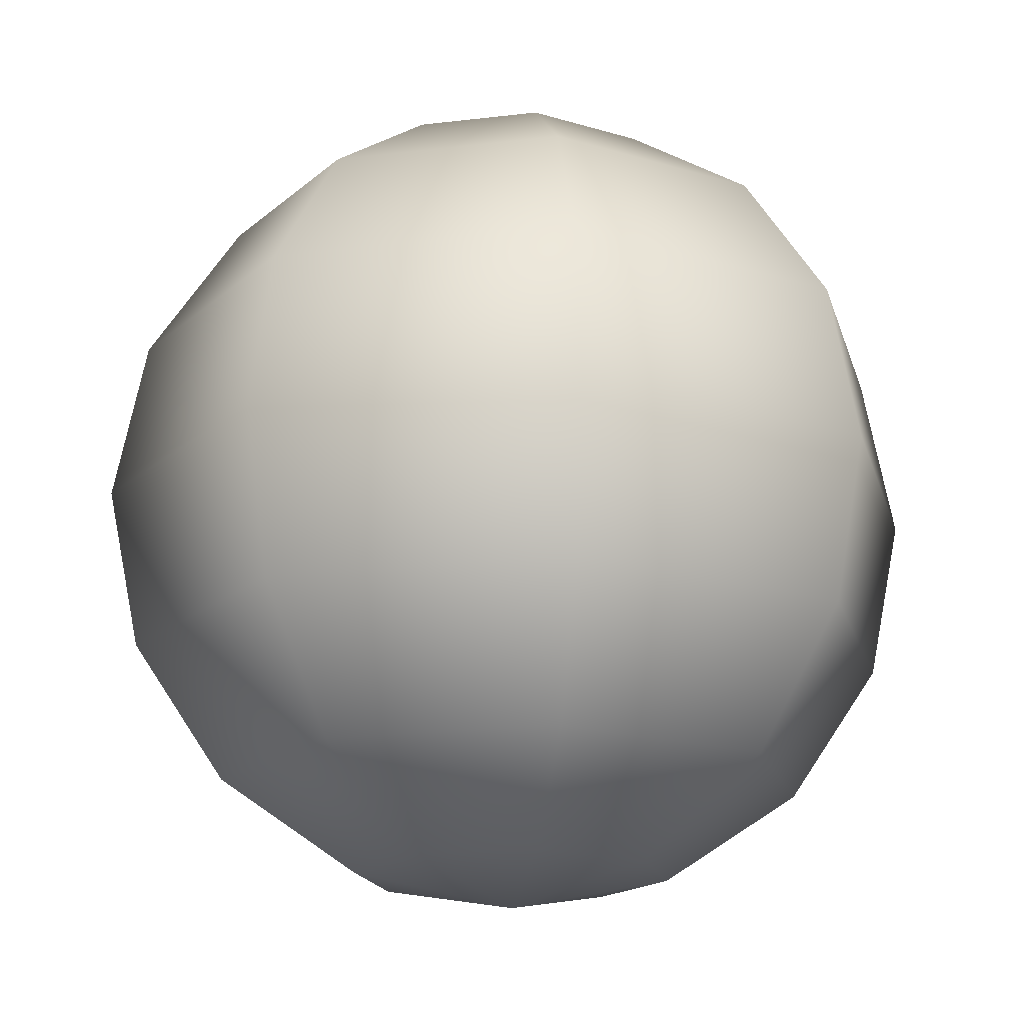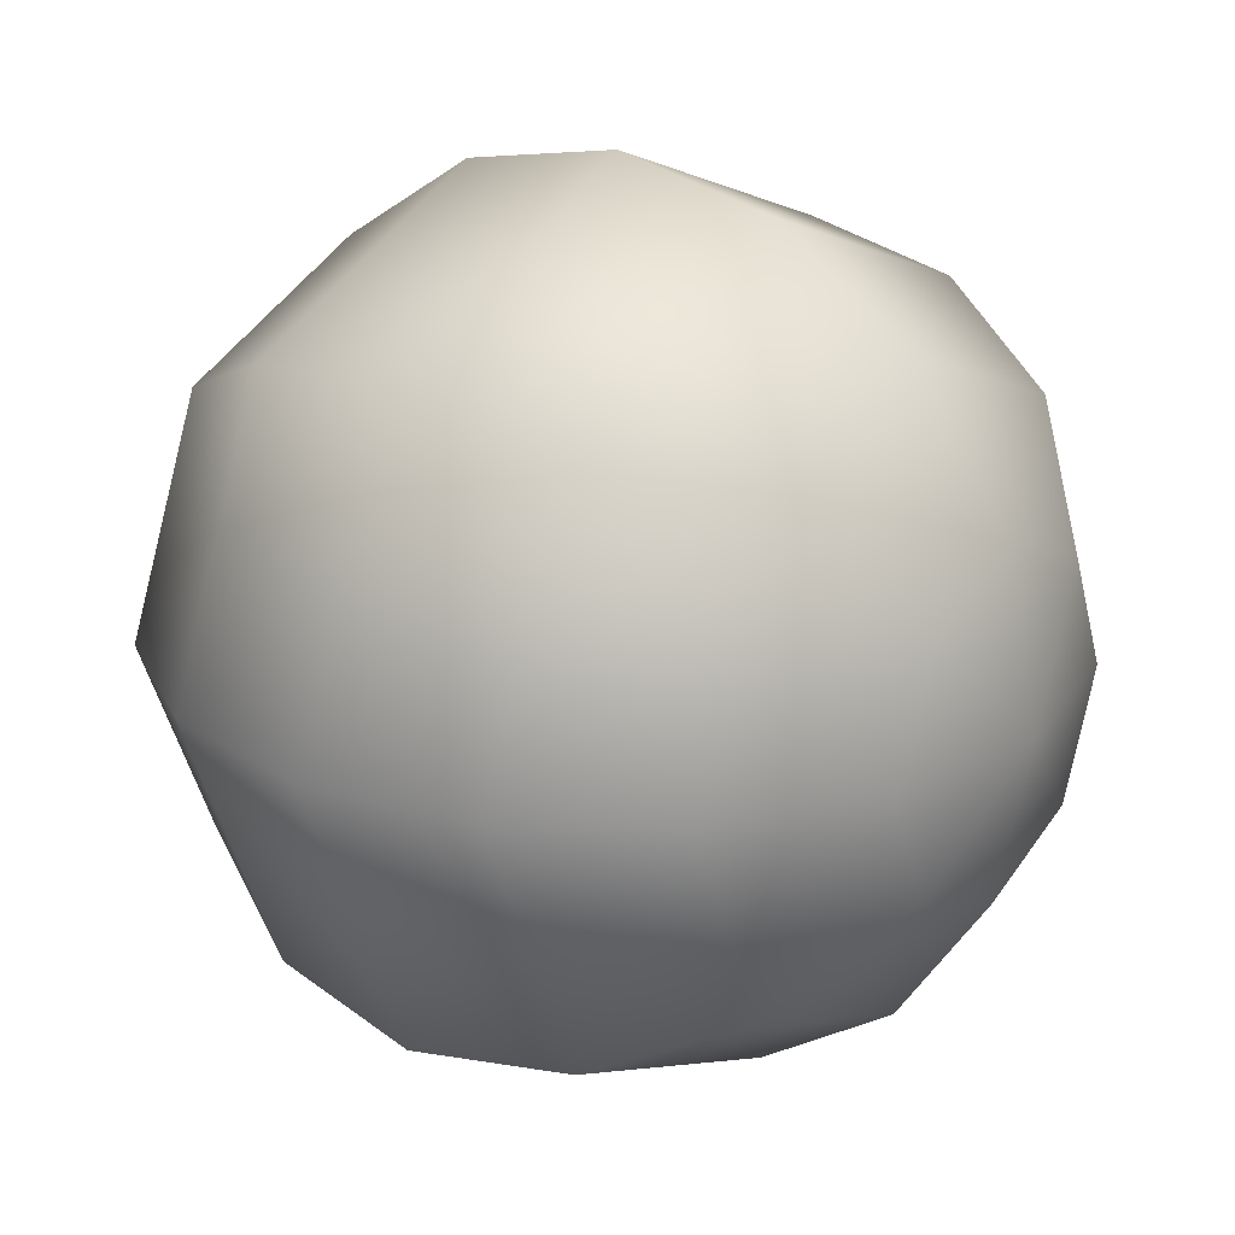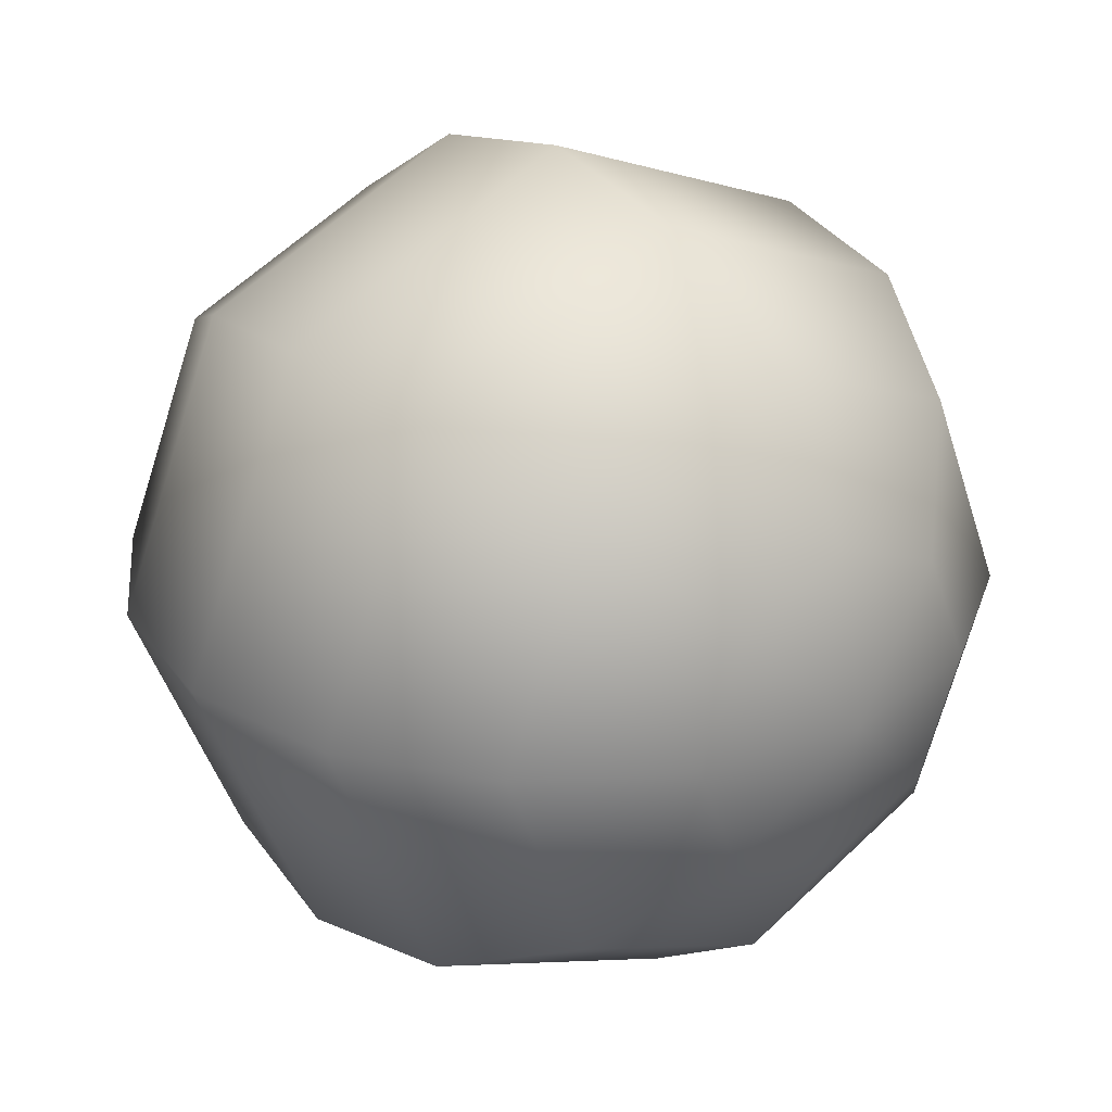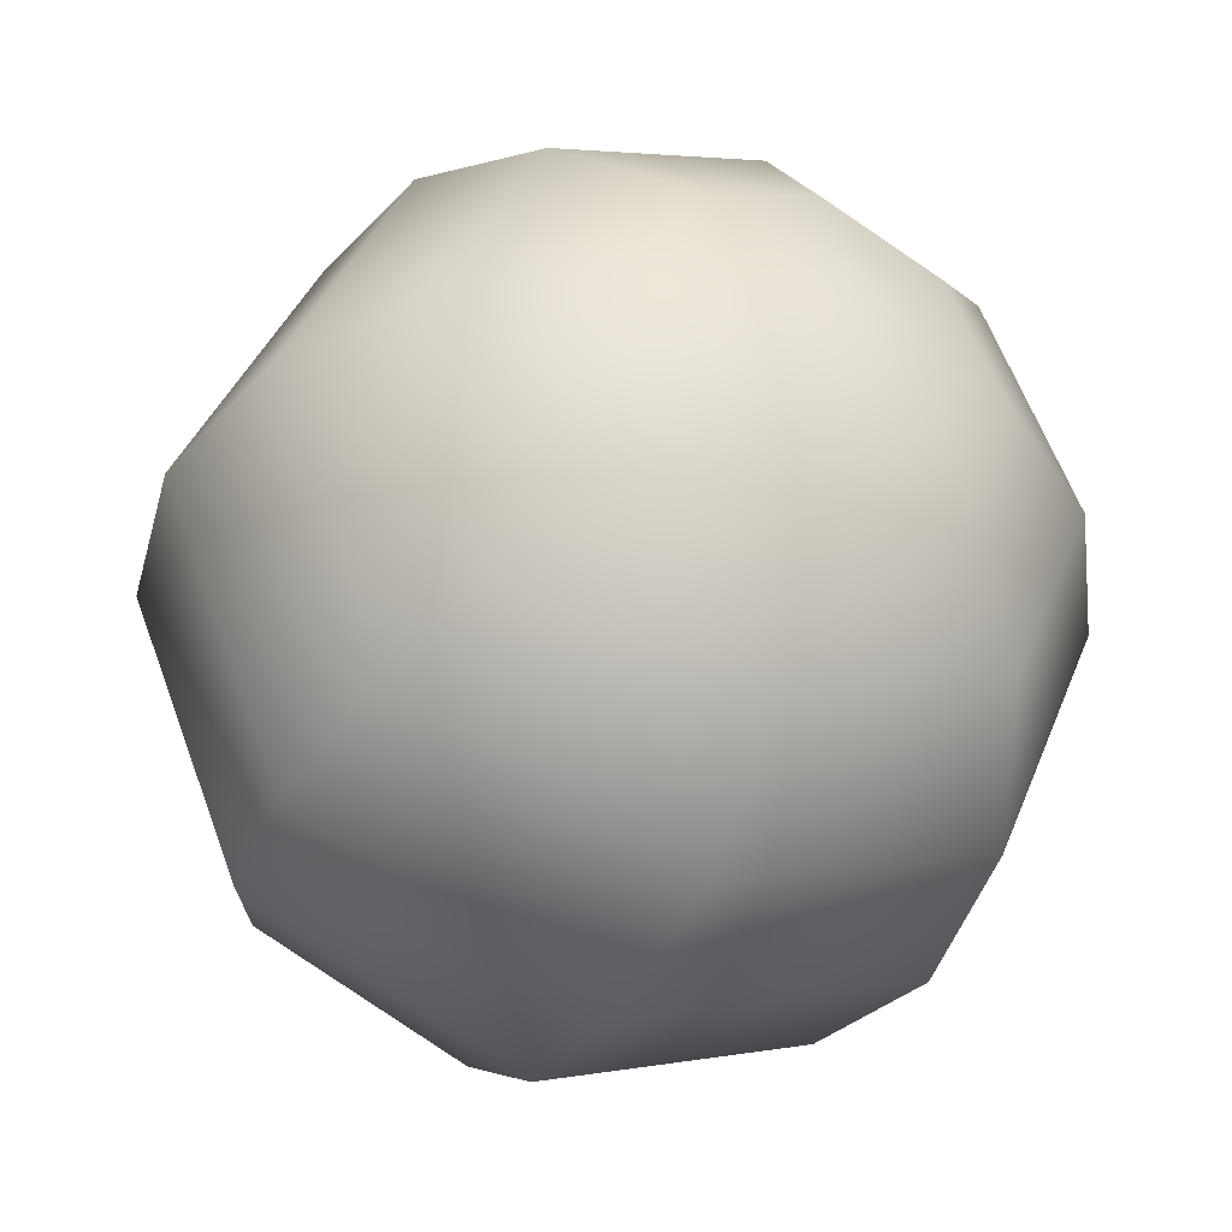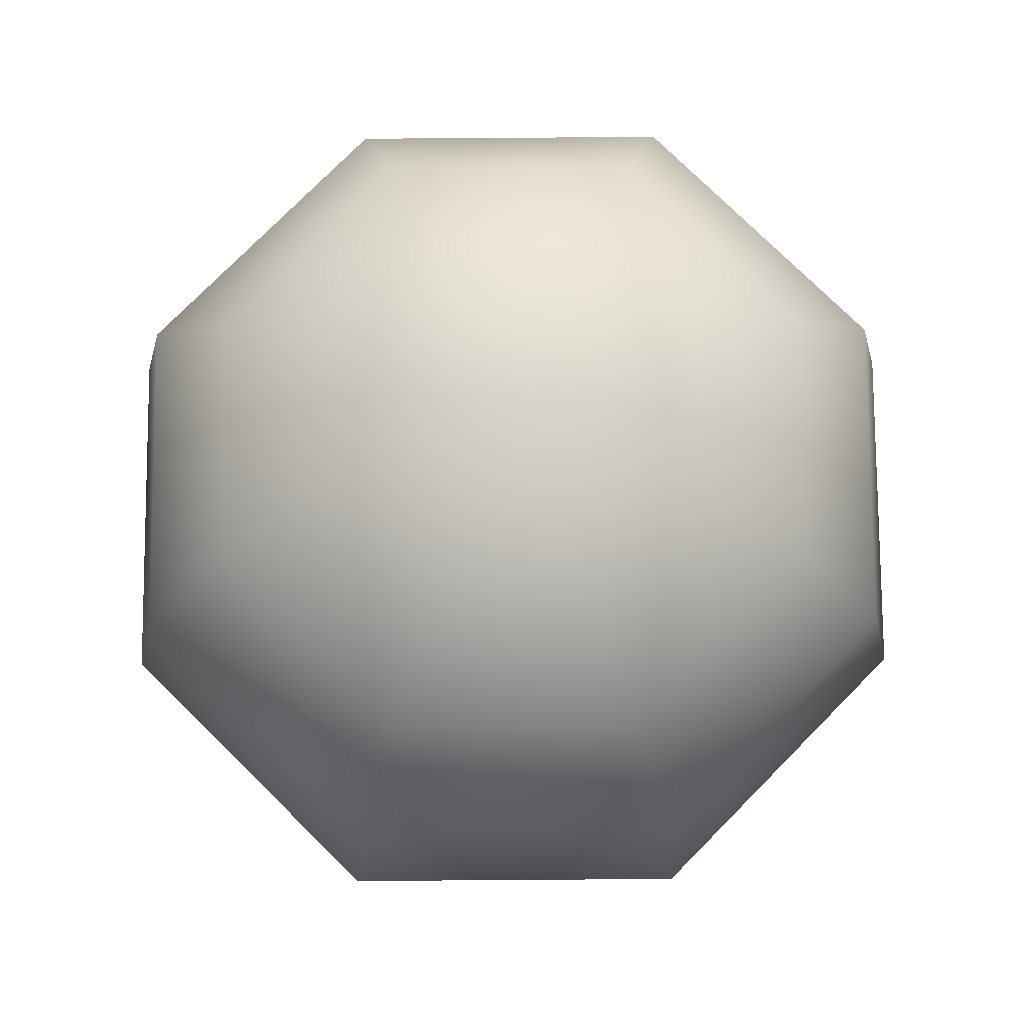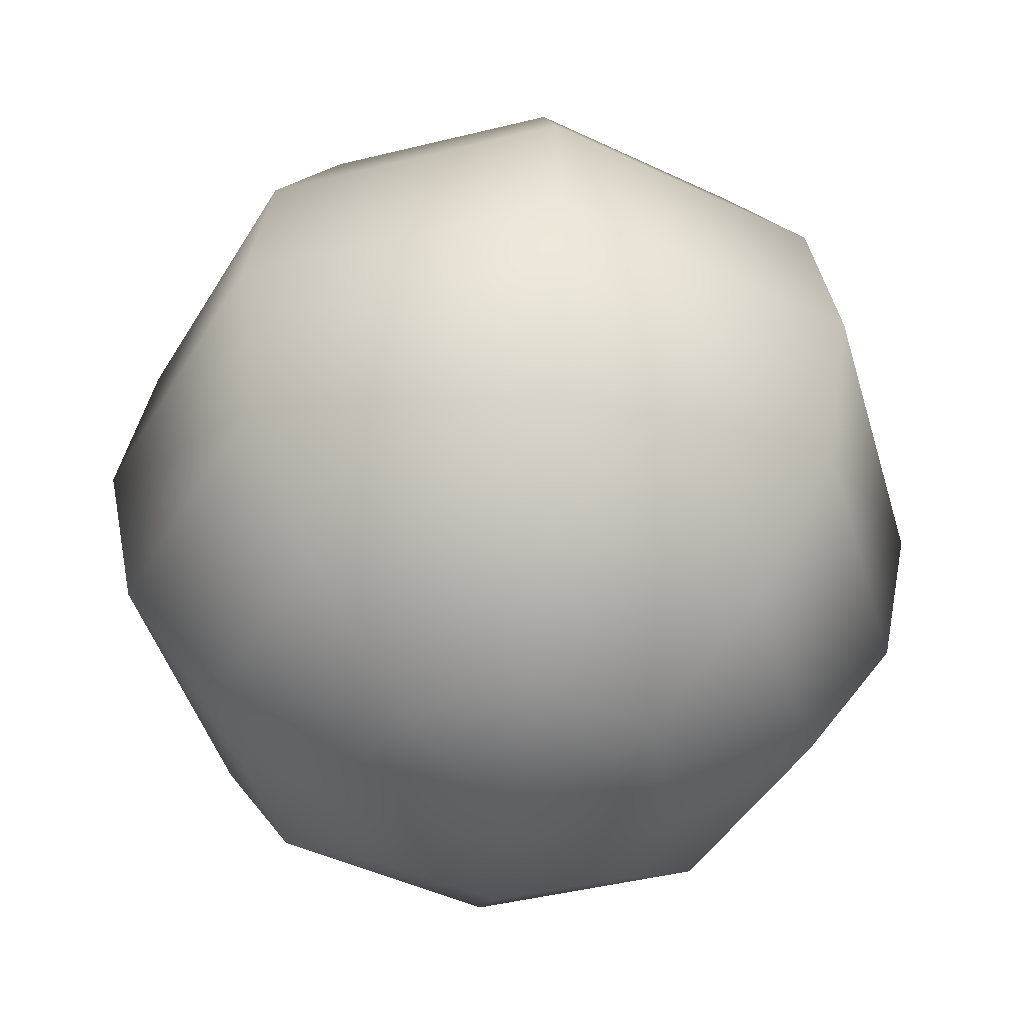
<metadata>
{"format":"obj","ext":"obj","renderer":"f3d","projection":"perspective","resolution":1024,"background":"white","views":[{"elev":-17.3,"azim":-8.8,"up":"+Y"},{"elev":22.8,"azim":-53.3,"up":"+Z"},{"elev":27.3,"azim":140.7,"up":"+Z"},{"elev":-39.9,"azim":153.8,"up":"+Z"},{"elev":76.4,"azim":-157.9,"up":"+Y"},{"elev":-45.0,"azim":-96.5,"up":"+Y"}]}
</metadata>
<code>
g LowPolySphere
v 0 -0.9239 -0.3827
v 0 -1 0
v 0.2706 -0.9239 -0.2706
v 0 -0.7071 -0.7071
v 0.5 -0.7071 -0.5
v 0 -0.3827 -0.9239
v 0.6533 -0.3827 -0.6533
v 0 0 -1
v 0.7071 0 -0.7071
v 0 0.3827 -0.9239
v 0.6533 0.3827 -0.6533
v 0 0.7071 -0.7071
v 0.5 0.7071 -0.5
v 0 0.9239 -0.3827
v 0.2706 0.9239 -0.2706
v 0 1 0
v -0.2706 0.9239 -0.2706
v 0 1 0
v -0.5 0.7071 -0.5
v -0.6533 0.3827 -0.6533
v -0.7071 0 -0.7071
v -0.3827 0.9239 0
v 0 1 0
v -0.7071 0.7071 0
v -0.6533 -0.3827 -0.6533
v -0.9239 0.3827 0
v -0.2706 0.9239 0.2706
v 0 1 0
v -0.5 0.7071 0.5
v -1 0 0
v -0.5 -0.7071 -0.5
v 0 0.9239 0.3827
v 0 1 0
v -0.6533 0.3827 0.6533
v -0.9239 -0.3827 0
v -0.2706 -0.9239 -0.2706
v 0 -1 0
v 0 0.7071 0.7071
v -0.7071 0 0.7071
v -0.7071 -0.7071 0
v 0.2706 0.9239 0.2706
v 0 1 0
v 0 0.3827 0.9239
v -0.6533 -0.3827 0.6533
v -0.3827 -0.9239 0
v 0 -1 0
v 0.5 0.7071 0.5
v 0 0 1
v -0.5 -0.7071 0.5
v 0.3827 0.9239 0
v 0 1 0
v 0.6533 0.3827 0.6533
v 0 -0.3827 0.9239
v -0.2706 -0.9239 0.2706
v 0 -1 0
v 0.7071 0.7071 0
v 0.7071 0 0.7071
v 0 -0.7071 0.7071
v 0.2706 0.9239 -0.2706
v 0 1 0
v 0.5 0.7071 -0.5
v 0.9239 0.3827 0
v 0.6533 0.3827 -0.6533
v 1 0 0
v 0.7071 0 -0.7071
v 0.6533 -0.3827 0.6533
v 0.9239 -0.3827 0
v 0.6533 -0.3827 -0.6533
v 0.5 -0.7071 0.5
v 0.7071 -0.7071 0
v 0.5 -0.7071 -0.5
v 0 -0.9239 0.3827
v 0 -1 0
v 0.2706 -0.9239 0.2706
v 0 -1 0
v 0.3827 -0.9239 0
v 0 -1 0
v 0.2706 -0.9239 -0.2706
v 0 -1 0
g LowPolySphere_0
f 3 2 1
f 1 4 3
f 4 5 3
f 4 6 5
f 6 7 5
f 6 8 7
f 8 9 7
f 8 10 9
f 10 11 9
f 10 12 11
f 12 13 11
f 12 14 13
f 14 15 13
f 14 16 15
f 17 14 12
f 17 18 14
f 19 12 10
f 19 17 12
f 20 10 8
f 20 19 10
f 21 8 6
f 21 20 8
f 22 17 19
f 22 23 17
f 24 19 20
f 24 22 19
f 25 21 6
f 25 6 4
f 26 20 21
f 26 24 20
f 27 22 24
f 27 28 22
f 29 27 24
f 29 24 26
f 30 26 21
f 30 21 25
f 31 25 4
f 31 4 1
f 32 27 29
f 32 33 27
f 34 29 26
f 34 26 30
f 35 30 25
f 35 25 31
f 36 31 1
f 1 37 36
f 38 32 29
f 38 29 34
f 39 34 30
f 39 30 35
f 40 31 36
f 40 35 31
f 41 32 38
f 41 42 32
f 43 38 34
f 43 34 39
f 44 39 35
f 44 35 40
f 45 40 36
f 36 46 45
f 47 41 38
f 47 38 43
f 48 43 39
f 48 39 44
f 49 40 45
f 49 44 40
f 50 41 47
f 50 51 41
f 52 47 43
f 52 43 48
f 53 48 44
f 53 44 49
f 54 49 45
f 45 55 54
f 56 50 47
f 56 47 52
f 57 52 48
f 57 48 53
f 58 49 54
f 58 53 49
f 59 50 56
f 59 60 50
f 61 59 56
f 62 56 52
f 61 56 62
f 62 52 57
f 63 61 62
f 63 62 64
f 64 62 57
f 65 63 64
f 66 57 53
f 64 57 66
f 66 53 58
f 65 64 67
f 67 64 66
f 68 65 67
f 69 66 58
f 67 66 69
f 68 67 70
f 70 67 69
f 71 68 70
f 69 58 72
f 72 58 54
f 54 73 72
f 74 69 72
f 70 69 74
f 72 75 74
f 71 70 76
f 76 70 74
f 74 77 76
f 78 71 76
f 76 79 78

</code>
